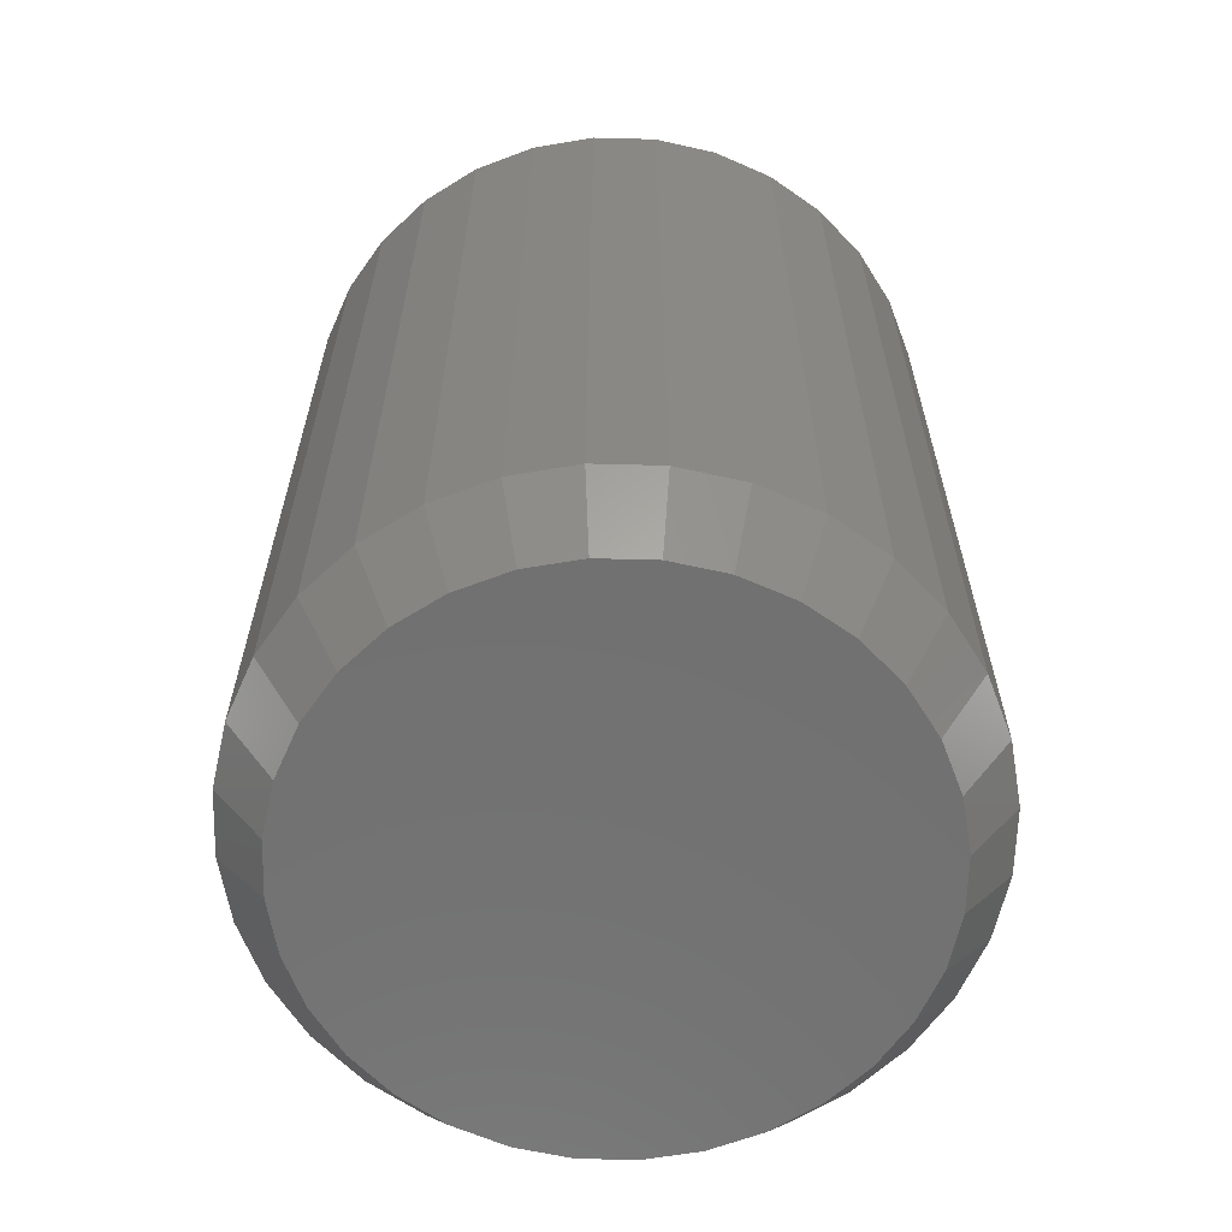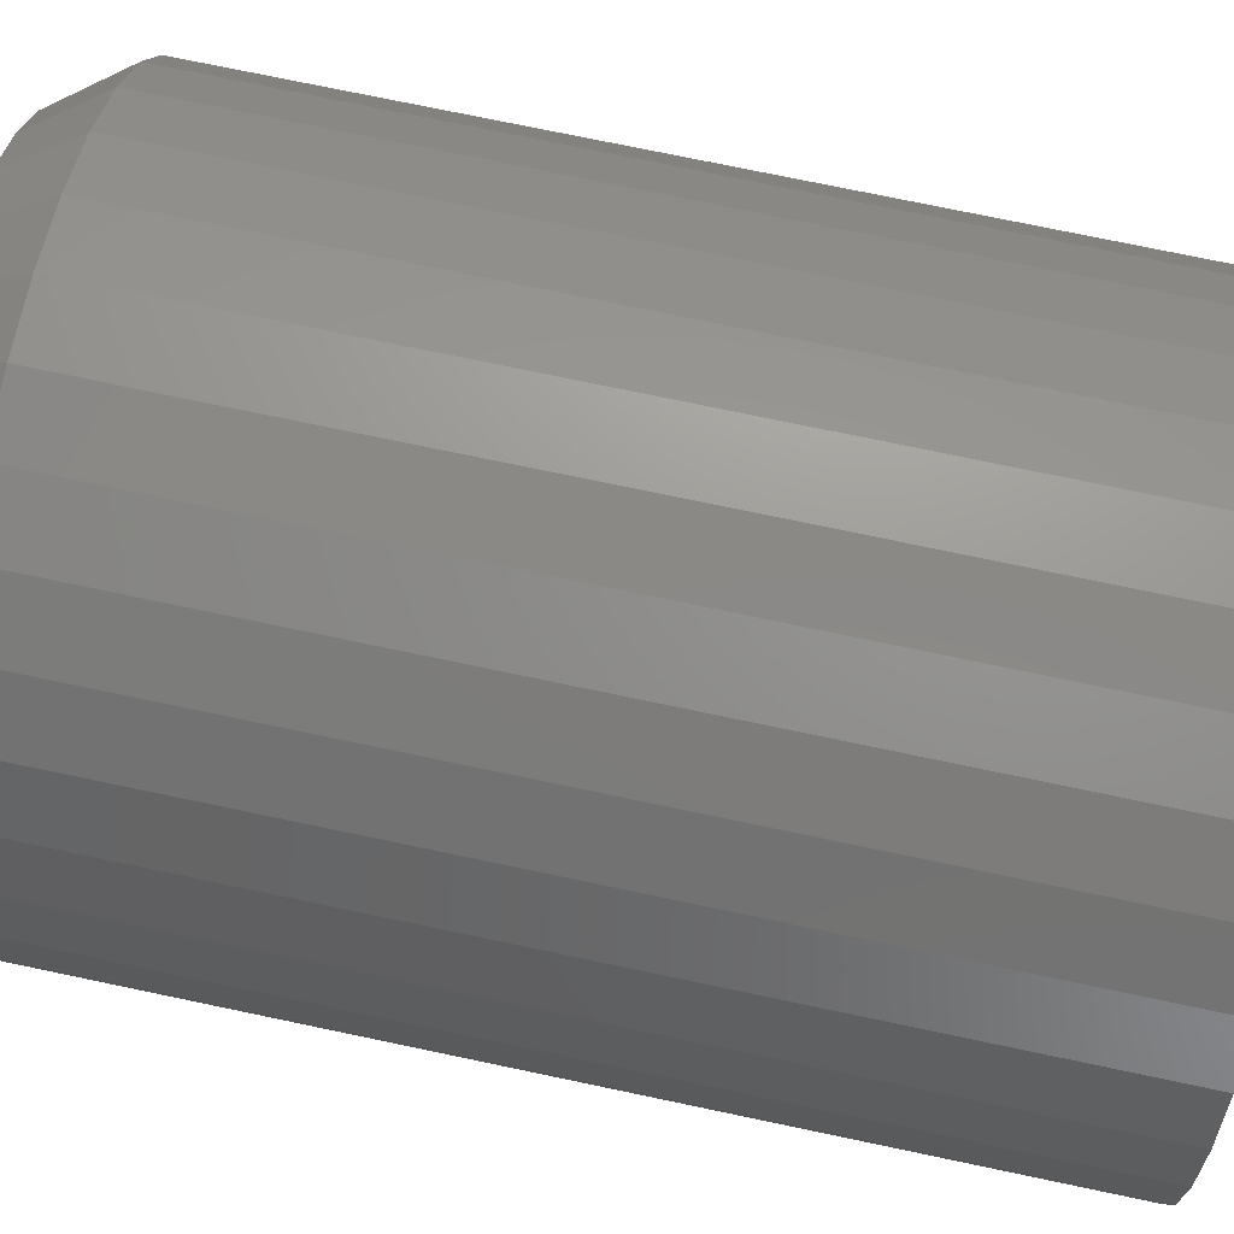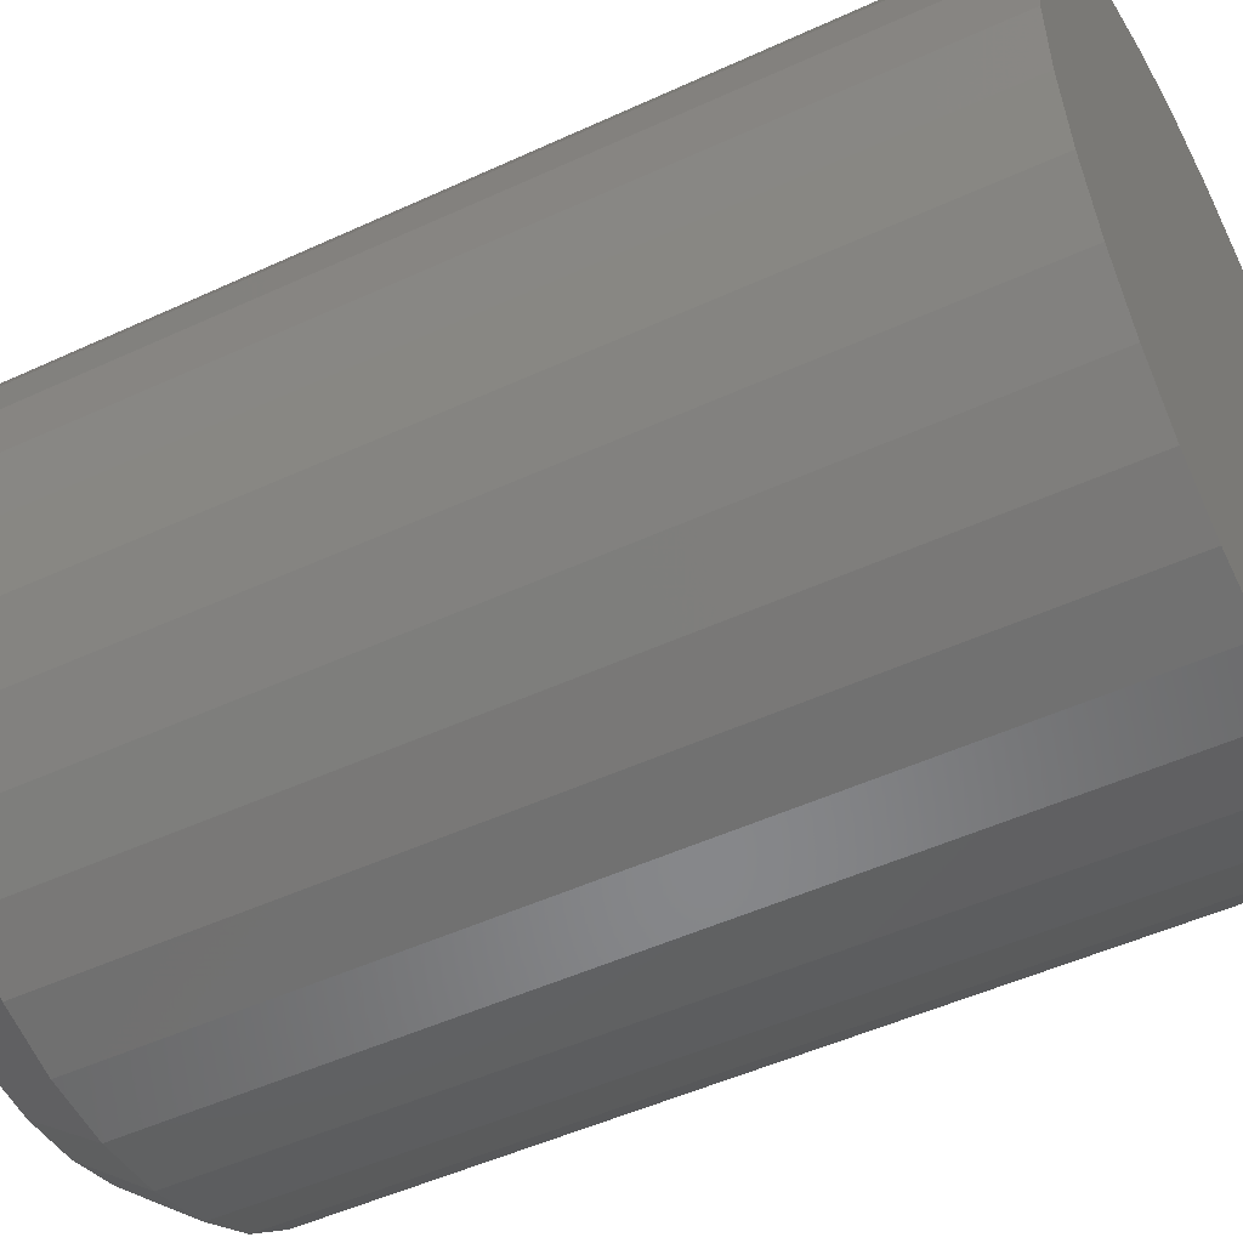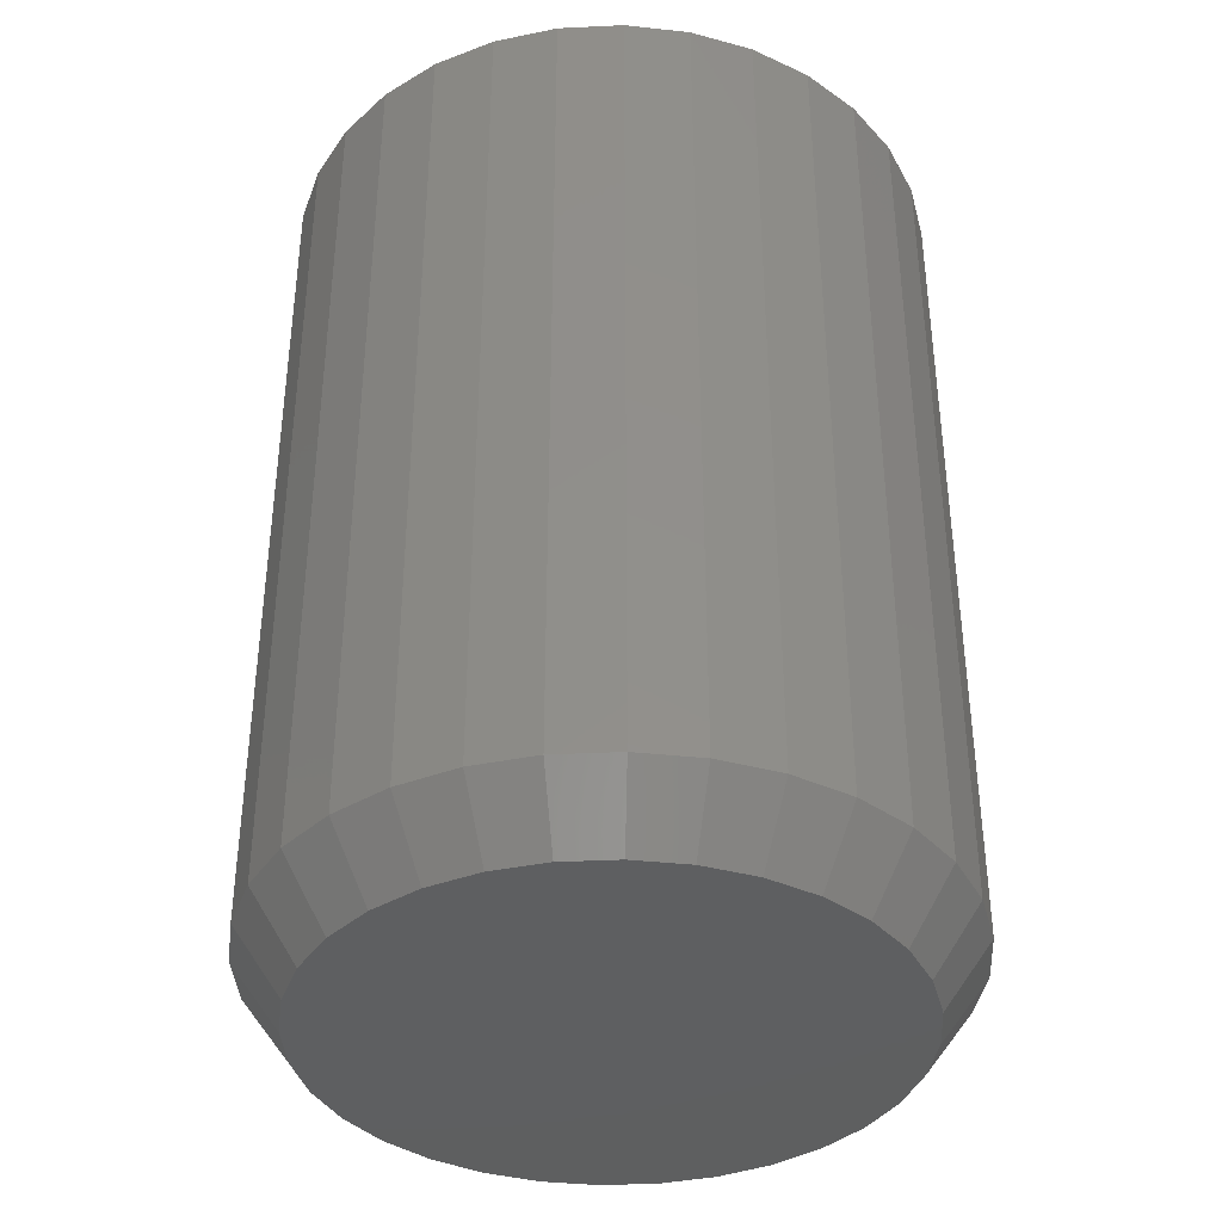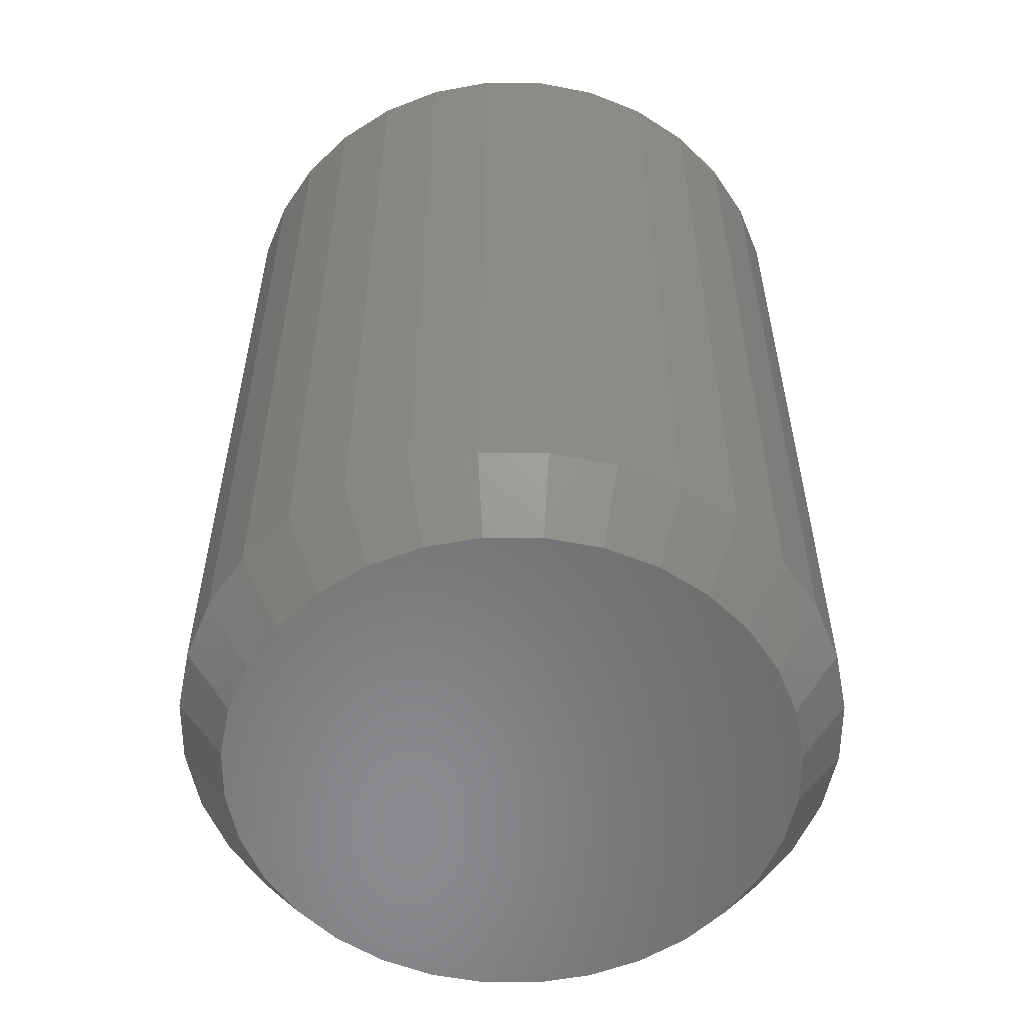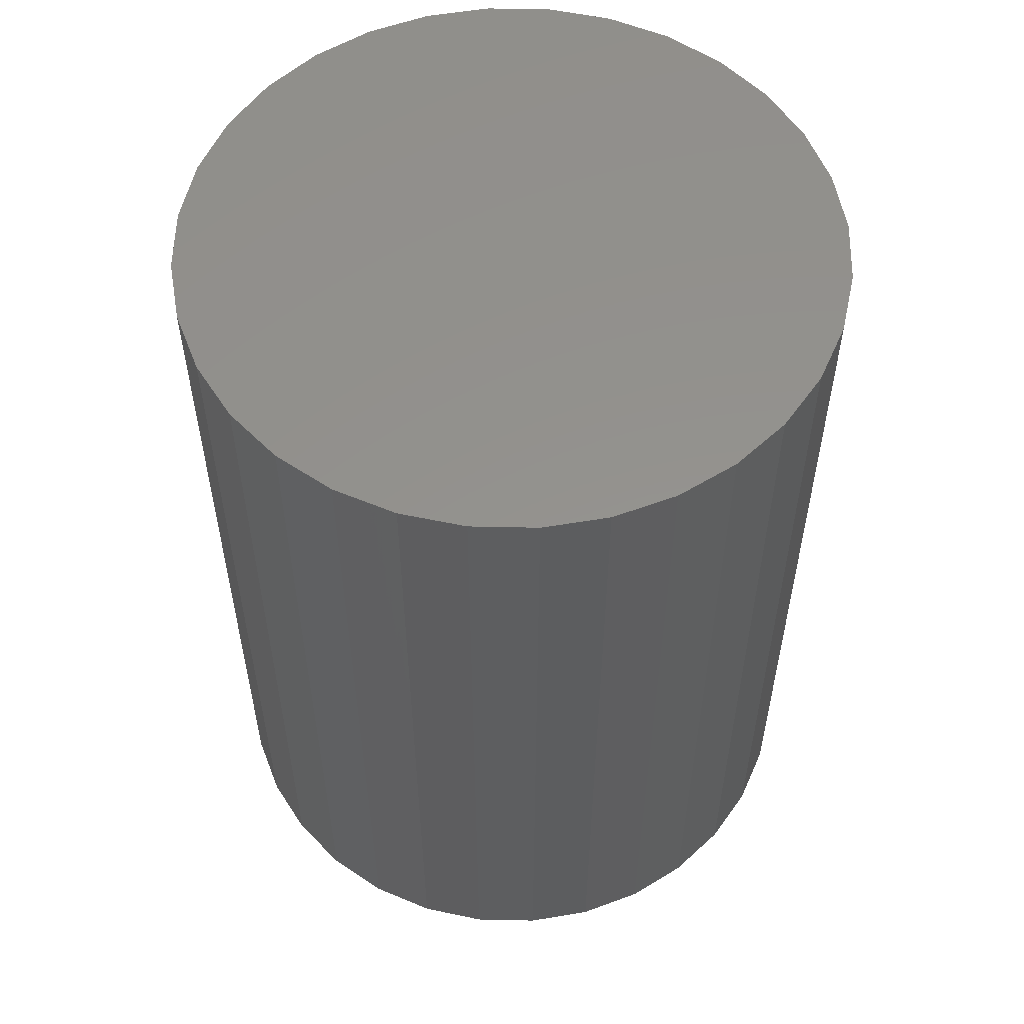
<metadata>
{"format":"stl","ext":"stl","renderer":"f3d","projection":"perspective","resolution":1024,"background":"white","views":[{"elev":-63.2,"azim":4.1,"up":"+Z"},{"elev":75.5,"azim":-78.2,"up":"+Y"},{"elev":-49.1,"azim":-62.8,"up":"+Y"},{"elev":-37.9,"azim":177.8,"up":"+Z"},{"elev":-56.2,"azim":-129.6,"up":"+Z"},{"elev":55.9,"azim":164.4,"up":"+Z"}]}
</metadata>
<code>
# stl→obj: 96 verts, 188 faces
v 0.007897 0.2294 0
v 0.05264 0.225 0
v -0.03685 0.225 0
v -0.07987 0.2119 0
v 0.09567 0.2119 0
v 0.05264 -0.225 0
v -0.03685 -0.225 0
v 0.09567 -0.2119 0
v 0.007895 -0.2294 0
v -0.07988 -0.2119 0
v -0.1195 -0.1907 0
v 0.1353 -0.1907 0
v -0.1543 -0.1622 0
v 0.1701 -0.1622 0
v -0.1828 -0.1274 0
v 0.1986 -0.1274 0
v -0.204 -0.08777 0
v 0.2198 -0.08777 0
v -0.2171 -0.04475 0
v 0.2328 -0.04475 0
v -0.2215 3.592e-06 0
v 0.2373 5.515e-17 0
v -0.2171 0.04475 0
v 0.2328 0.04475 0
v -0.204 0.08777 0
v 0.2198 0.08777 0
v -0.1828 0.1274 0
v 0.1986 0.1274 0
v -0.1543 0.1622 0
v 0.1701 0.1622 0
v -0.1195 0.1907 0
v 0.1353 0.1907 0
v 0.2763 -6.574e-17 0.05469
v 0.2763 0 0.75
v 0.2712 -0.05237 0.05469
v 0.2712 -0.05237 0.75
v 0.2559 -0.1027 0.05469
v 0.2559 -0.1027 0.75
v 0.2311 -0.1491 0.05469
v 0.2311 -0.1491 0.75
v 0.1977 -0.1898 0.05469
v 0.1977 -0.1898 0.75
v 0.157 -0.2232 0.05469
v 0.157 -0.2232 0.75
v 0.1106 -0.248 0.05469
v 0.1106 -0.248 0.75
v 0.06026 -0.2633 0.05469
v 0.06026 -0.2633 0.75
v 0.007895 -0.2684 0.05469
v 0.007895 -0.2684 0.75
v -0.04447 -0.2633 0.05469
v -0.04447 -0.2633 0.75
v -0.09483 -0.248 0.05469
v -0.09483 -0.248 0.75
v -0.1412 -0.2232 0.05469
v -0.1412 -0.2232 0.75
v -0.1819 -0.1898 0.05469
v -0.1819 -0.1898 0.75
v -0.2153 -0.1491 0.05469
v -0.2153 -0.1491 0.75
v -0.2401 -0.1027 0.05469
v -0.2401 -0.1027 0.75
v -0.2554 -0.05237 0.05469
v -0.2554 -0.05237 0.75
v -0.2605 3.287e-17 0.05469
v -0.2605 3.287e-17 0.75
v -0.2554 0.05237 0.05469
v -0.2554 0.05237 0.75
v -0.2401 0.1027 0.05469
v -0.2401 0.1027 0.75
v -0.2153 0.1491 0.05469
v -0.2153 0.1491 0.75
v -0.1819 0.1898 0.05469
v -0.1819 0.1898 0.75
v -0.1412 0.2232 0.05469
v -0.1412 0.2232 0.75
v -0.09483 0.248 0.05469
v -0.09483 0.248 0.75
v -0.04447 0.2633 0.05469
v -0.04447 0.2633 0.75
v 0.007895 0.2684 0.05469
v 0.007895 0.2684 0.75
v 0.06026 0.2633 0.05469
v 0.06026 0.2633 0.75
v 0.1106 0.248 0.05469
v 0.1106 0.248 0.75
v 0.157 0.2232 0.05469
v 0.157 0.2232 0.75
v 0.1977 0.1898 0.05469
v 0.1977 0.1898 0.75
v 0.2311 0.1491 0.05469
v 0.2311 0.1491 0.75
v 0.2559 0.1027 0.05469
v 0.2559 0.1027 0.75
v 0.2712 0.05237 0.05469
v 0.2712 0.05237 0.75
f 1 2 3
f 4 3 2
f 5 4 2
f 6 7 8
f 9 7 6
f 7 10 8
f 8 10 11
f 8 11 12
f 12 11 13
f 12 13 14
f 14 13 15
f 14 15 16
f 16 15 17
f 16 17 18
f 18 17 19
f 18 19 20
f 20 19 21
f 20 21 22
f 22 21 23
f 22 23 24
f 24 23 25
f 24 25 26
f 26 25 27
f 26 27 28
f 28 27 29
f 28 29 30
f 30 29 31
f 30 31 32
f 32 31 4
f 32 4 5
f 33 34 35
f 35 34 36
f 35 36 37
f 37 36 38
f 37 38 39
f 39 38 40
f 39 40 41
f 41 40 42
f 41 42 43
f 43 42 44
f 43 44 45
f 45 44 46
f 45 46 47
f 47 46 48
f 47 48 49
f 49 48 50
f 49 50 51
f 51 50 52
f 51 52 53
f 53 52 54
f 53 54 55
f 55 54 56
f 55 56 57
f 57 56 58
f 57 58 59
f 59 58 60
f 59 60 61
f 61 60 62
f 61 62 63
f 63 62 64
f 63 64 65
f 65 64 66
f 65 66 67
f 67 66 68
f 67 68 69
f 69 68 70
f 69 70 71
f 71 70 72
f 71 72 73
f 73 72 74
f 73 74 75
f 75 74 76
f 75 76 77
f 77 76 78
f 77 78 79
f 79 78 80
f 79 80 81
f 81 80 82
f 81 82 83
f 83 82 84
f 83 84 85
f 85 84 86
f 85 86 87
f 87 86 88
f 87 88 89
f 89 88 90
f 89 90 91
f 91 90 92
f 91 92 93
f 93 92 94
f 93 94 95
f 95 94 96
f 95 96 33
f 33 96 34
f 5 85 32
f 32 85 87
f 32 87 30
f 30 87 89
f 30 89 28
f 28 89 91
f 28 91 26
f 26 91 93
f 26 93 24
f 24 93 95
f 24 95 22
f 22 95 33
f 77 4 75
f 75 4 31
f 75 31 73
f 73 31 29
f 73 29 71
f 71 29 27
f 71 27 69
f 69 27 25
f 69 25 67
f 67 25 23
f 67 23 65
f 65 23 21
f 4 77 3
f 3 77 79
f 3 79 1
f 1 79 81
f 1 81 2
f 2 81 83
f 2 83 5
f 5 83 85
f 10 53 11
f 11 53 55
f 11 55 13
f 13 55 57
f 13 57 15
f 15 57 59
f 15 59 17
f 17 59 61
f 17 61 19
f 19 61 63
f 19 63 21
f 21 63 65
f 45 8 43
f 43 8 12
f 43 12 41
f 41 12 14
f 41 14 39
f 39 14 16
f 39 16 37
f 37 16 18
f 37 18 35
f 35 18 20
f 35 20 33
f 33 20 22
f 8 45 6
f 6 45 47
f 6 47 9
f 9 47 49
f 9 49 7
f 7 49 51
f 7 51 10
f 10 51 53
f 80 84 82
f 84 80 86
f 86 80 78
f 86 78 88
f 88 78 76
f 88 76 90
f 90 76 74
f 90 74 92
f 92 74 72
f 92 72 94
f 94 72 70
f 94 70 96
f 96 70 68
f 96 68 34
f 34 68 66
f 34 66 36
f 36 66 64
f 36 64 38
f 38 64 62
f 38 62 40
f 40 62 60
f 40 60 42
f 42 60 58
f 42 58 44
f 44 58 56
f 44 56 46
f 46 56 54
f 46 54 48
f 48 54 52
f 48 52 50

</code>
